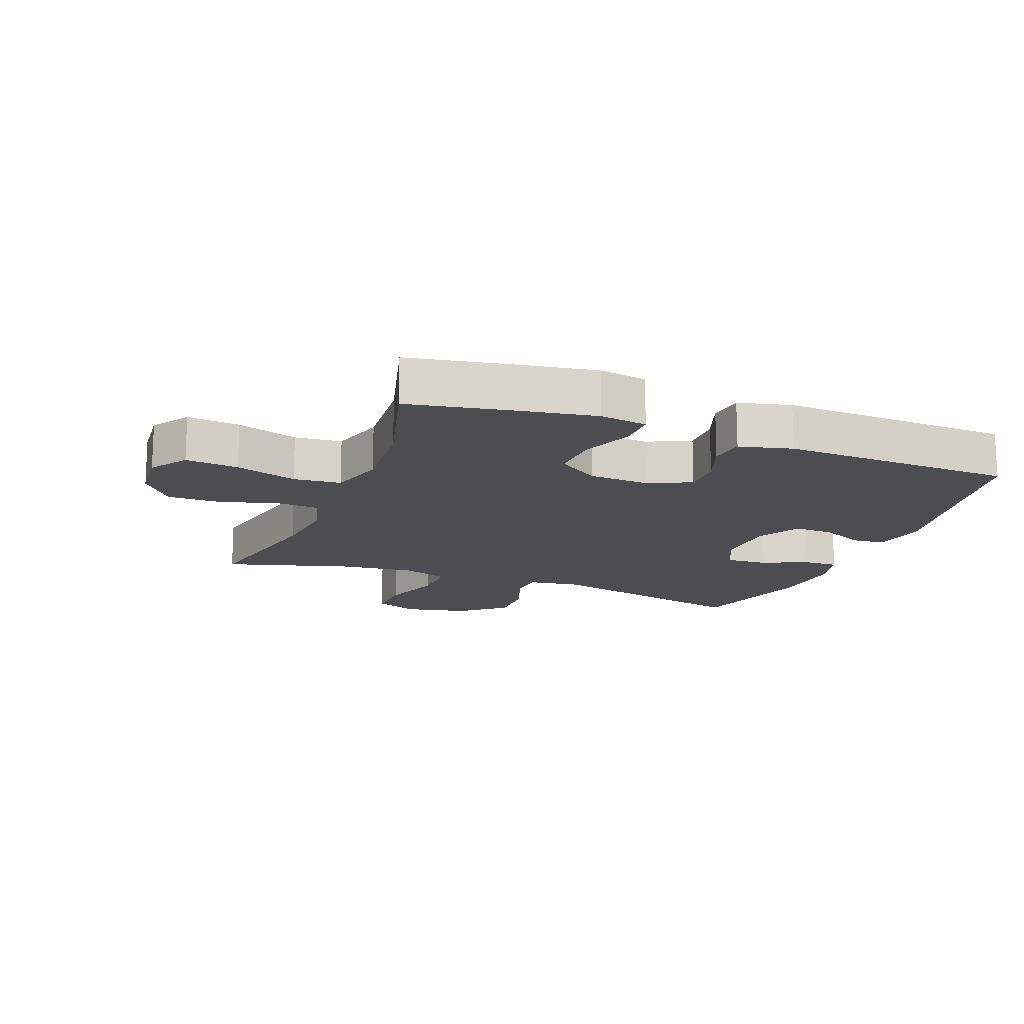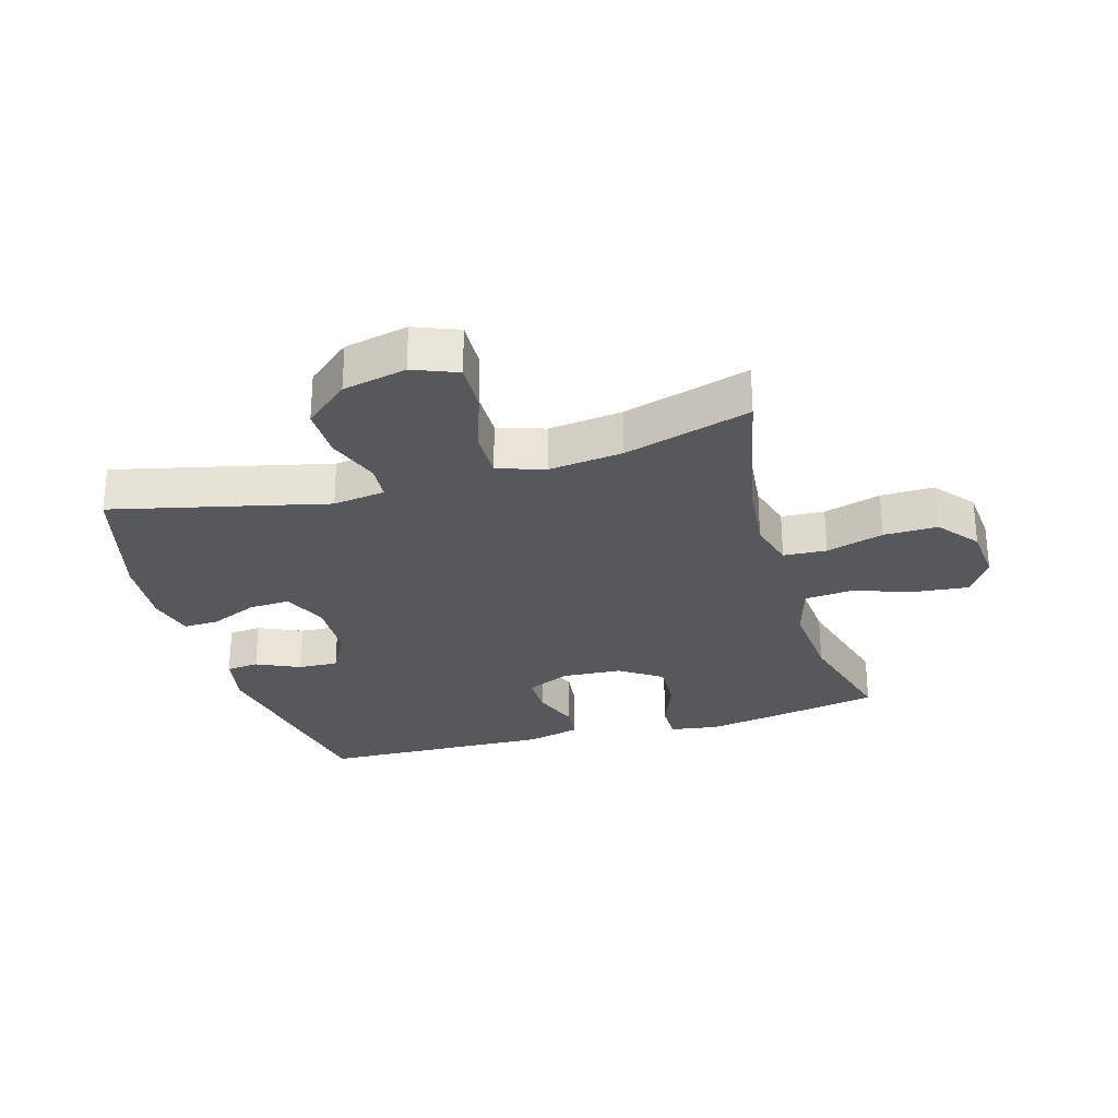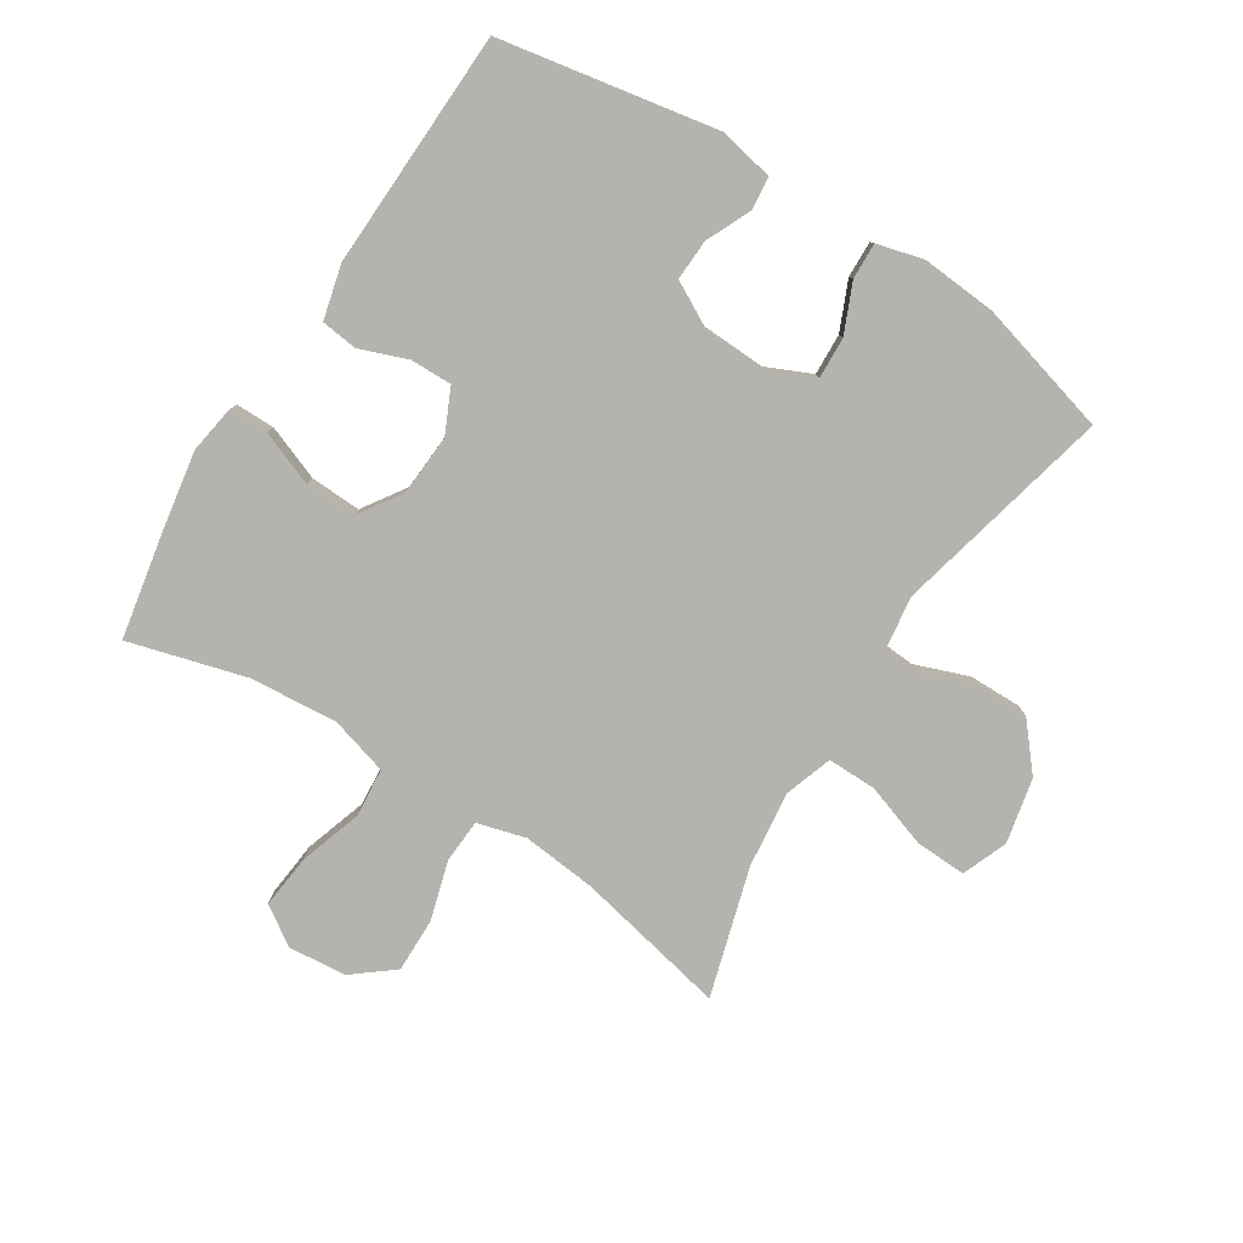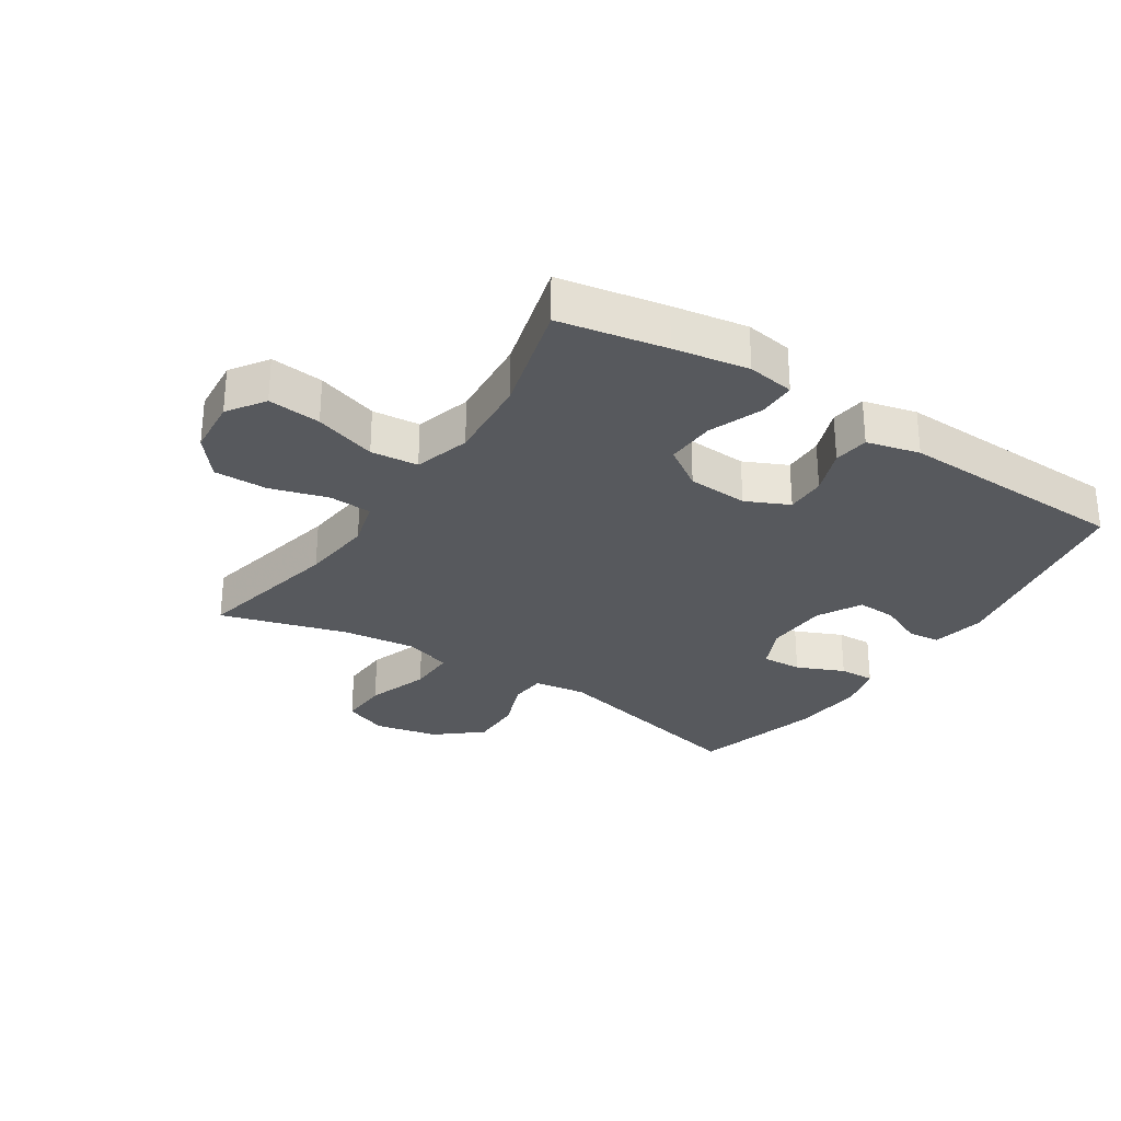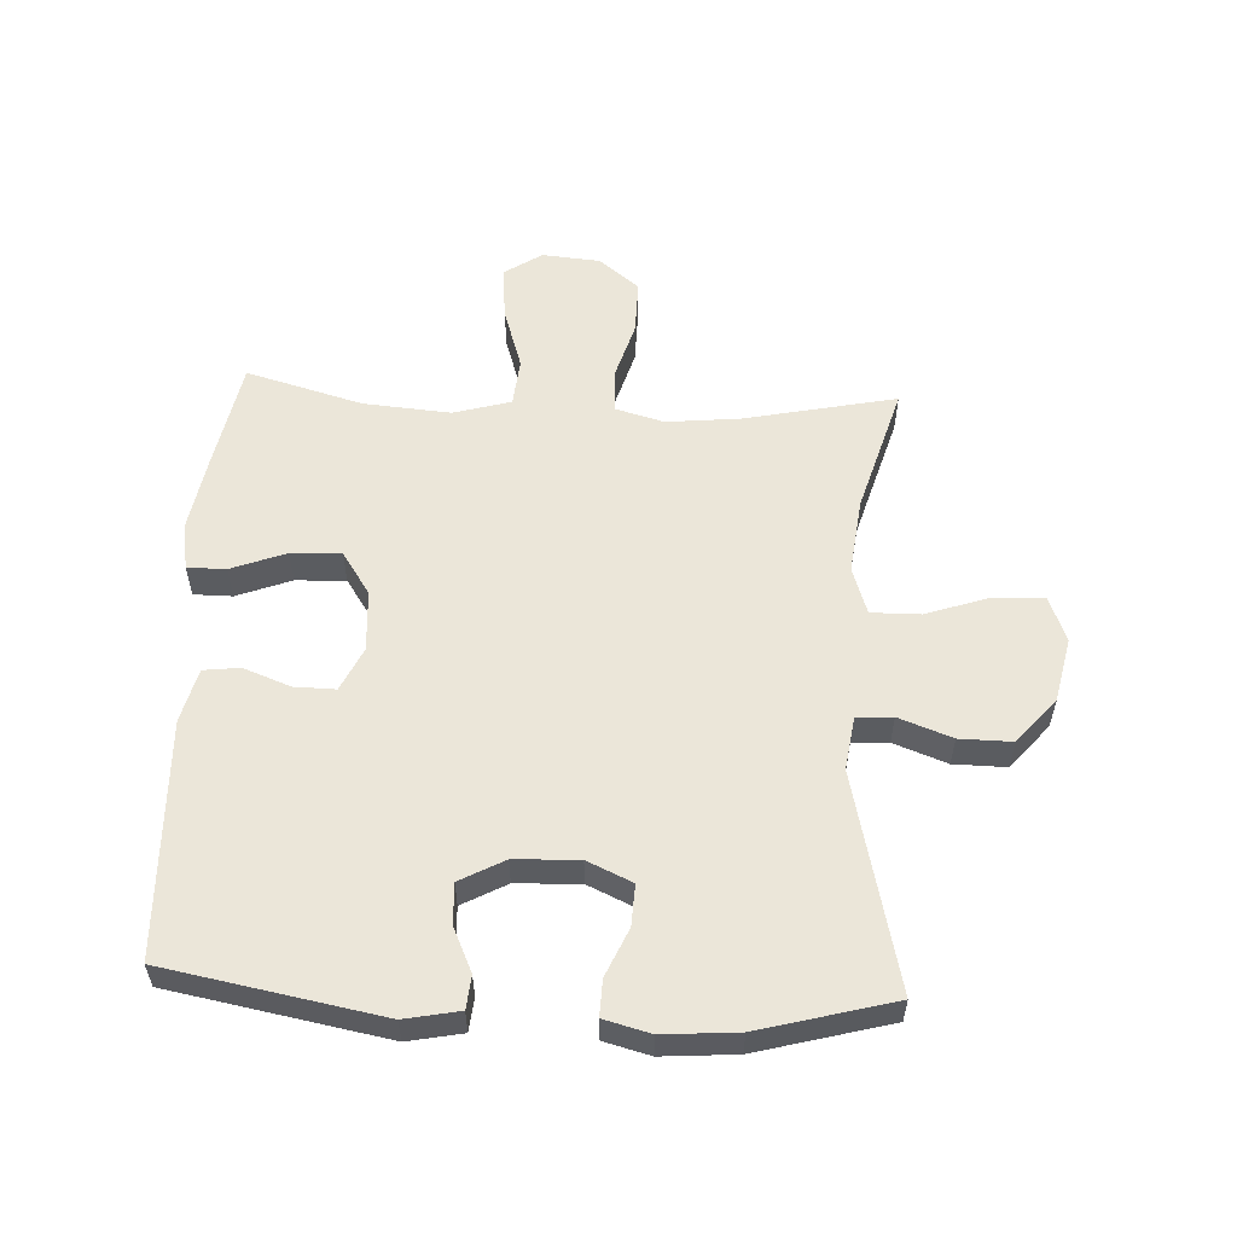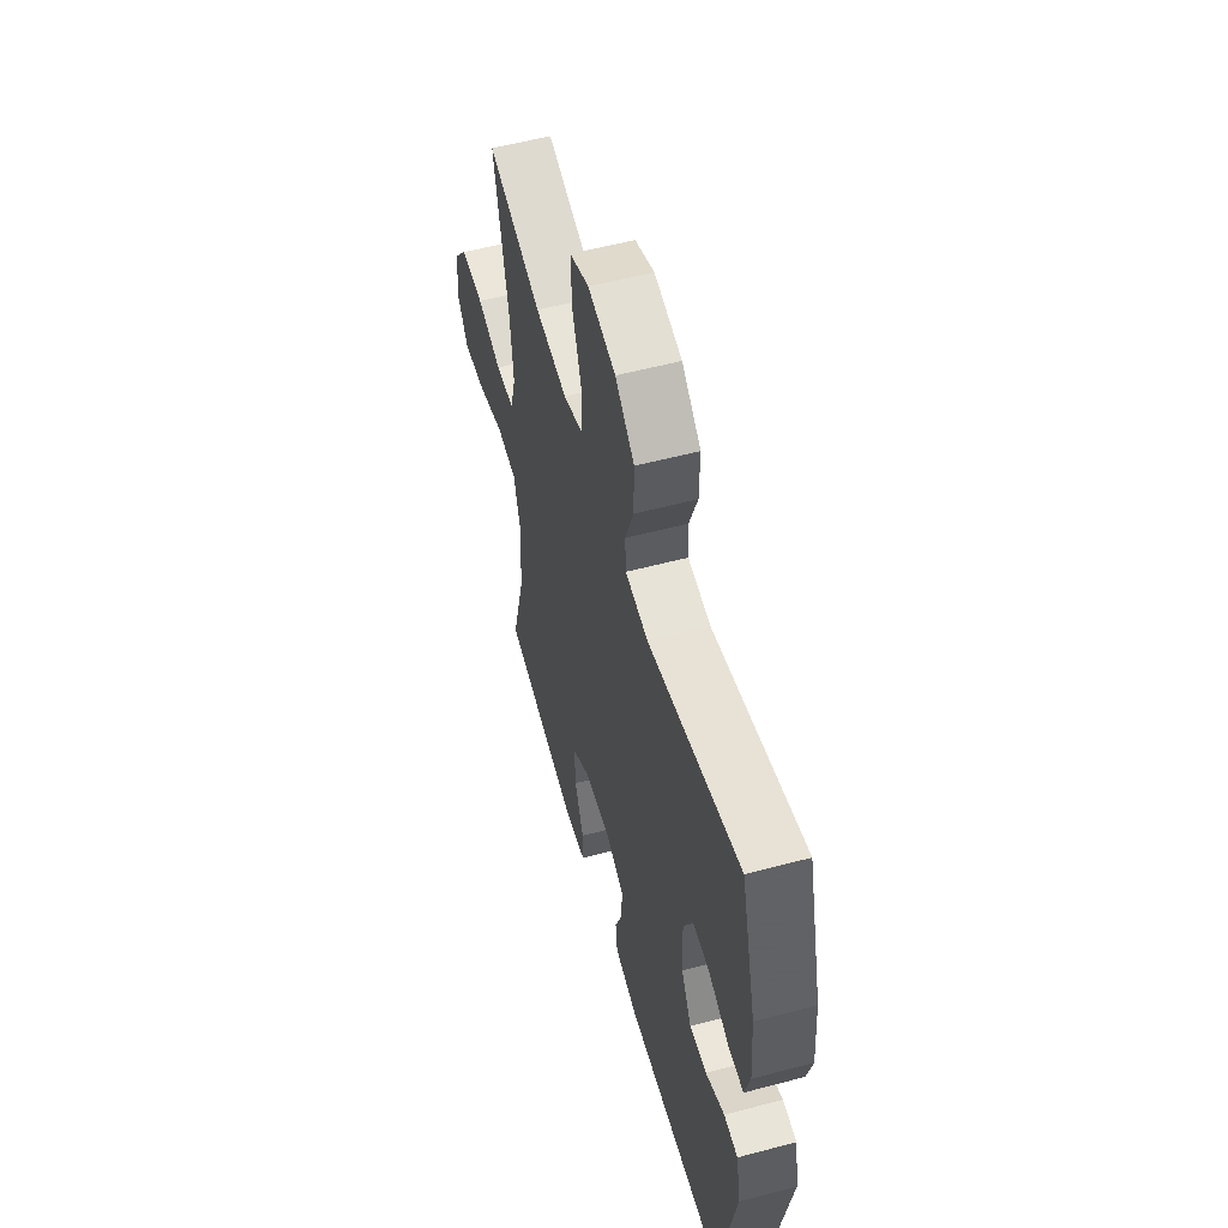
<metadata>
{"format":"obj","ext":"obj","renderer":"f3d","projection":"perspective","resolution":1024,"background":"white","views":[{"elev":-15.6,"azim":158.9,"up":"+Y"},{"elev":-28.1,"azim":16.2,"up":"+Y"},{"elev":-79.9,"azim":-122.4,"up":"+Y"},{"elev":-29.0,"azim":146.9,"up":"+Y"},{"elev":56.3,"azim":-87.1,"up":"+Y"},{"elev":55.7,"azim":-105.6,"up":"+Z"}]}
</metadata>
<code>
v 0.5 0.07 0.5
v 0.449 0.07 0.261
v 0.437 0.07 0.145
v 0.458 0.07 0.069
v 0.527 0.07 0.065
v 0.619 0.07 0.092
v 0.705 0.07 0.093
v 0.756 0.07 0.029
v 0.764 0.07 -0.062
v 0.724 0.07 -0.122
v 0.639 0.07 -0.113
v 0.54 0.07 -0.081
v 0.464 0.07 -0.088
v 0.438 0.07 -0.178
v 0.449 0.07 -0.316
v 0.5 0.07 -0.5
v 0.329 0.07 -0.532
v 0.209 0.07 -0.552
v 0.133 0.07 -0.54
v 0.133 0.07 -0.479
v 0.166 0.07 -0.393
v 0.169 0.07 -0.314
v 0.102 0.07 -0.269
v 0.005 0.07 -0.263
v -0.064 0.07 -0.295
v -0.063 0.07 -0.36
v -0.035 0.07 -0.435
v -0.042 0.07 -0.492
v -0.127 0.07 -0.513
v -0.5 0.07 -0.5
v -0.562 0.07 -0.16
v -0.545 0.07 -0.074
v -0.493 0.07 -0.069
v -0.423 0.07 -0.101
v -0.359 0.07 -0.104
v -0.321 0.07 -0.034
v -0.317 0.07 0.067
v -0.349 0.07 0.138
v -0.414 0.07 0.135
v -0.49 0.07 0.102
v -0.547 0.07 0.1
v -0.566 0.07 0.173
v -0.557 0.07 0.29
v -0.5 0.07 0.5
v -0.158 0.07 0.419
v -0.074 0.07 0.431
v -0.07 0.07 0.488
v -0.101 0.07 0.572
v -0.102 0.07 0.655
v -0.031 0.07 0.715
v 0.071 0.07 0.737
v 0.142 0.07 0.709
v 0.139 0.07 0.629
v 0.105 0.07 0.529
v 0.104 0.07 0.452
v 0.179 0.07 0.427
v 0.298 0.07 0.441
v 0.5 0 0.5
v 0.449 0 0.261
v 0.437 0 0.145
v 0.458 0 0.069
v 0.527 0 0.065
v 0.619 0 0.092
v 0.705 0 0.093
v 0.756 0 0.029
v 0.764 0 -0.062
v 0.724 0 -0.122
v 0.639 0 -0.113
v 0.54 0 -0.081
v 0.464 0 -0.088
v 0.438 0 -0.178
v 0.449 0 -0.316
v 0.5 0 -0.5
v 0.329 0 -0.532
v 0.209 0 -0.552
v 0.133 0 -0.54
v 0.133 0 -0.479
v 0.166 0 -0.393
v 0.169 0 -0.314
v 0.102 0 -0.269
v 0.005 0 -0.263
v -0.064 0 -0.295
v -0.063 0 -0.36
v -0.035 0 -0.435
v -0.042 0 -0.492
v -0.127 0 -0.513
v -0.5 0 -0.5
v -0.562 0 -0.16
v -0.545 0 -0.074
v -0.493 0 -0.069
v -0.423 0 -0.101
v -0.359 0 -0.104
v -0.321 0 -0.034
v -0.317 0 0.067
v -0.349 0 0.138
v -0.414 0 0.135
v -0.49 0 0.102
v -0.547 0 0.1
v -0.566 0 0.173
v -0.557 0 0.29
v -0.5 0 0.5
v -0.158 0 0.419
v -0.074 0 0.431
v -0.07 0 0.488
v -0.101 0 0.572
v -0.102 0 0.655
v -0.031 0 0.715
v 0.071 0 0.737
v 0.142 0 0.709
v 0.139 0 0.629
v 0.105 0 0.529
v 0.104 0 0.452
v 0.179 0 0.427
v 0.298 0 0.441
f 52 53 54
f 51 52 54
f 50 51 54
f 49 50 54
f 48 49 54
f 47 48 54
f 46 47 54 55
f 45 46 55 56
f 43 44 45
f 42 43 45
f 41 42 45
f 40 41 45
f 39 40 45
f 38 39 45 56
f 32 33 34
f 31 32 34
f 30 31 34
f 29 30 34
f 28 29 34
f 27 28 34
f 26 27 34
f 25 26 34 35
f 24 25 35 36
f 19 20 21
f 18 19 21
f 17 18 21
f 16 17 21
f 15 16 21
f 14 15 21 22
f 13 14 22 23
f 10 11 12
f 9 10 12
f 8 9 12
f 7 8 12
f 6 7 12
f 5 6 12
f 4 5 12 13
f 24 36 37
f 23 24 37
f 13 23 37
f 4 13 37
f 3 4 37
f 38 56 57
f 37 38 57
f 3 37 57
f 2 3 57
f 1 2 57
f 111 110 109
f 111 109 108
f 111 108 107
f 111 107 106
f 111 106 105
f 111 105 104
f 112 111 104 103
f 113 112 103 102
f 102 101 100
f 102 100 99
f 102 99 98
f 102 98 97
f 102 97 96
f 113 102 96 95
f 91 90 89
f 91 89 88
f 91 88 87
f 91 87 86
f 91 86 85
f 91 85 84
f 91 84 83
f 92 91 83 82
f 93 92 82 81
f 78 77 76
f 78 76 75
f 78 75 74
f 78 74 73
f 78 73 72
f 79 78 72 71
f 80 79 71 70
f 69 68 67
f 69 67 66
f 69 66 65
f 69 65 64
f 69 64 63
f 69 63 62
f 70 69 62 61
f 94 93 81
f 94 81 80
f 94 80 70
f 94 70 61
f 94 61 60
f 114 113 95
f 114 95 94
f 114 94 60
f 114 60 59
f 114 59 58
f 1 58 59 2
f 2 59 60 3
f 3 60 61 4
f 4 61 62 5
f 5 62 63 6
f 6 63 64 7
f 7 64 65 8
f 8 65 66 9
f 9 66 67 10
f 10 67 68 11
f 11 68 69 12
f 12 69 70 13
f 13 70 71 14
f 14 71 72 15
f 15 72 73 16
f 16 73 74 17
f 17 74 75 18
f 18 75 76 19
f 19 76 77 20
f 20 77 78 21
f 21 78 79 22
f 22 79 80 23
f 23 80 81 24
f 24 81 82 25
f 25 82 83 26
f 26 83 84 27
f 27 84 85 28
f 28 85 86 29
f 29 86 87 30
f 30 87 88 31
f 31 88 89 32
f 32 89 90 33
f 33 90 91 34
f 34 91 92 35
f 35 92 93 36
f 36 93 94 37
f 37 94 95 38
f 38 95 96 39
f 39 96 97 40
f 40 97 98 41
f 41 98 99 42
f 42 99 100 43
f 43 100 101 44
f 44 101 102 45
f 45 102 103 46
f 46 103 104 47
f 47 104 105 48
f 48 105 106 49
f 49 106 107 50
f 50 107 108 51
f 51 108 109 52
f 52 109 110 53
f 53 110 111 54
f 54 111 112 55
f 55 112 113 56
f 56 113 114 57
f 57 114 58 1

</code>
